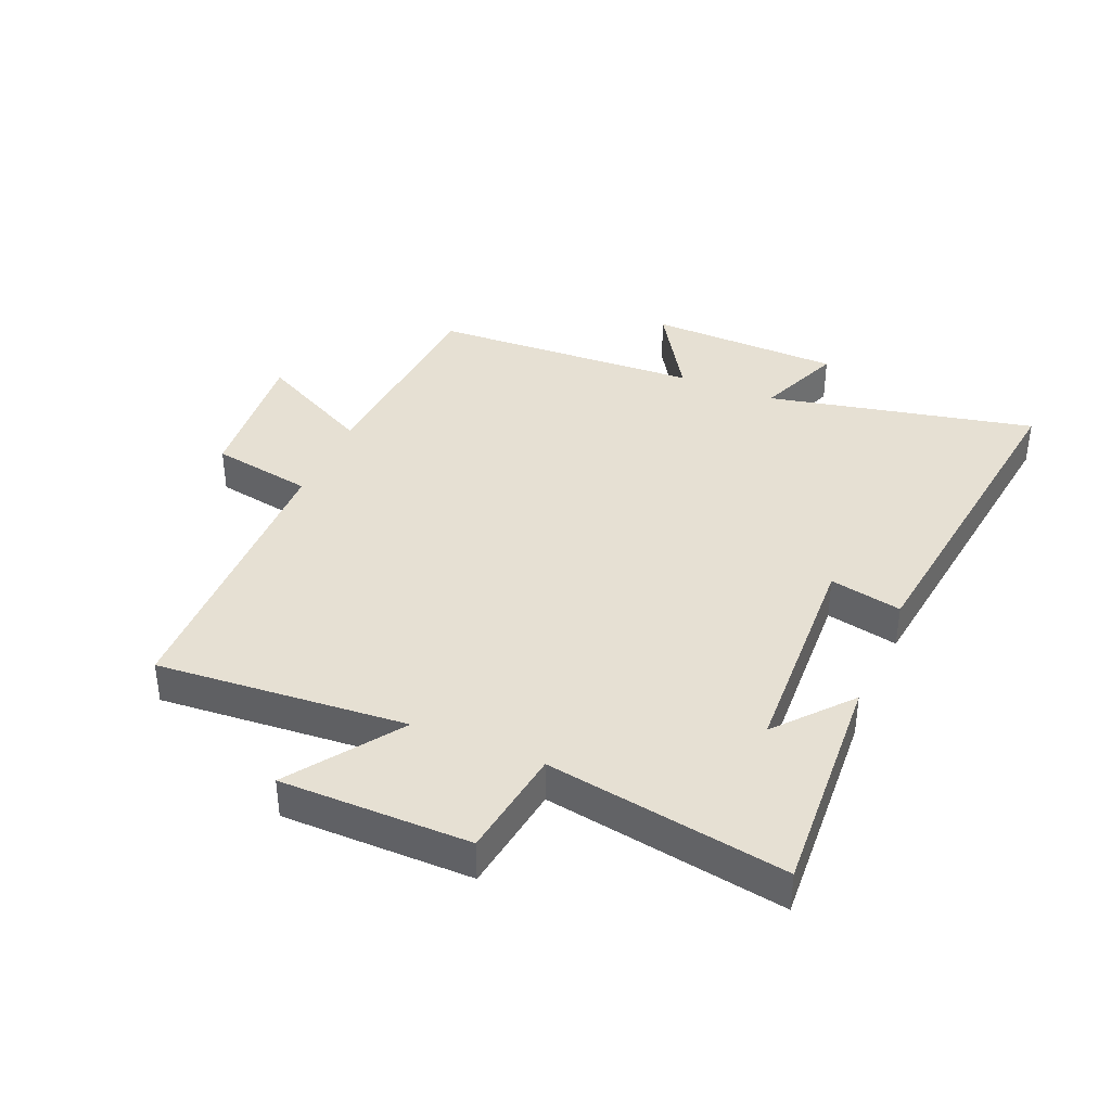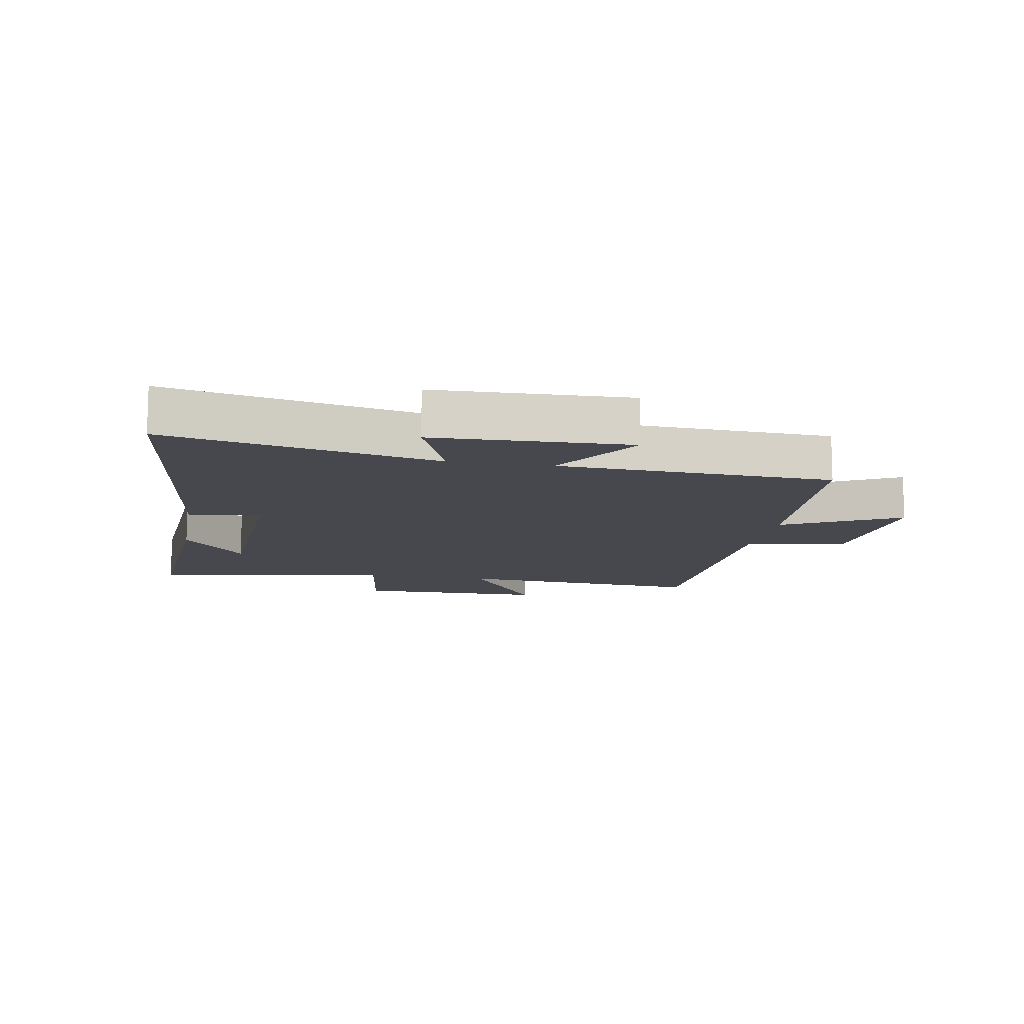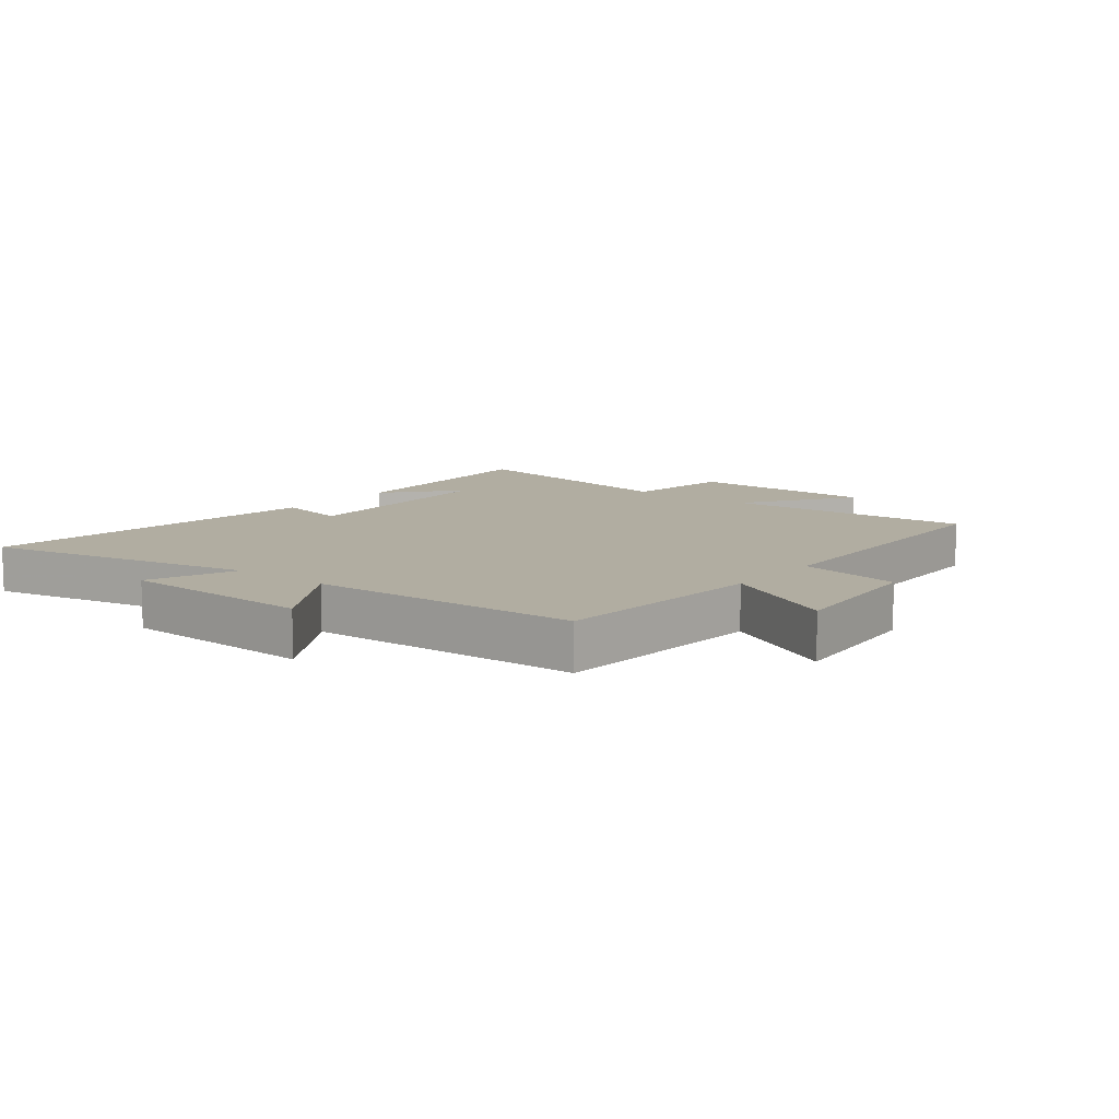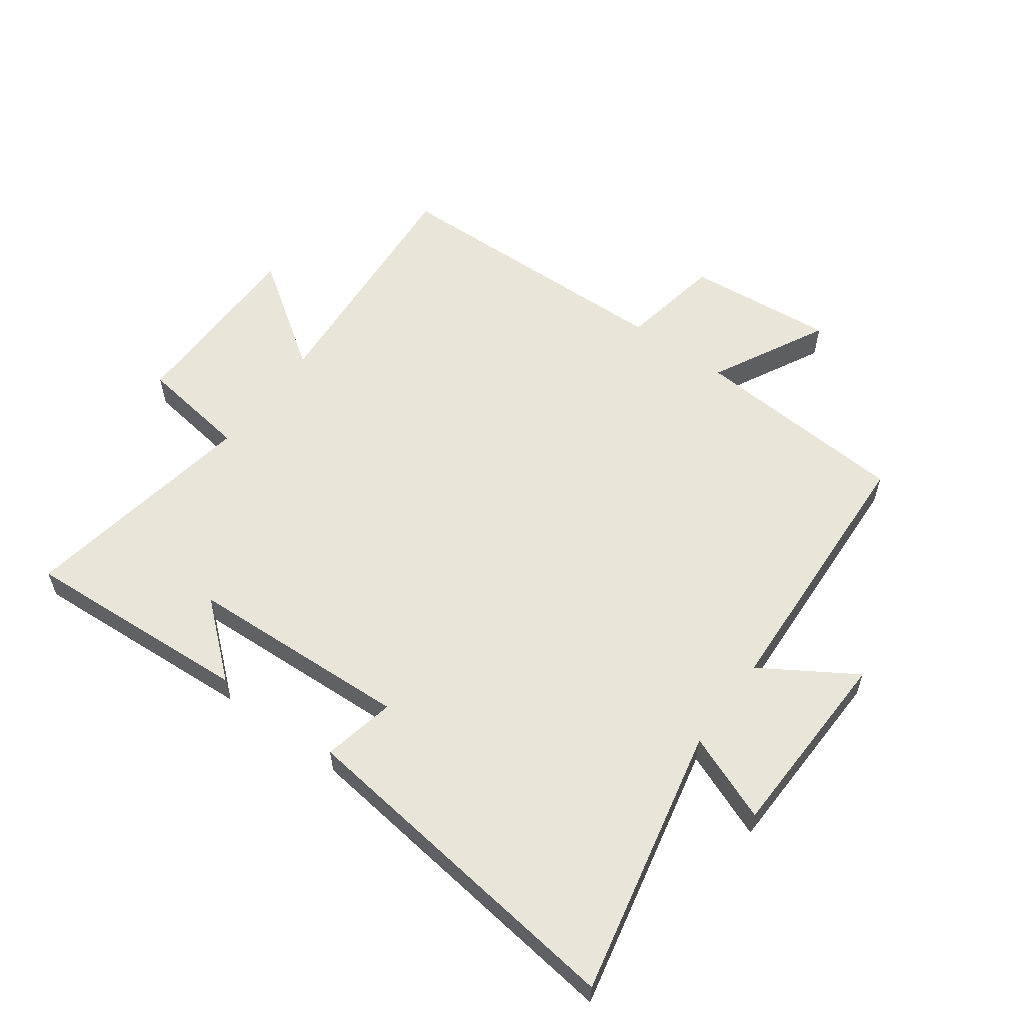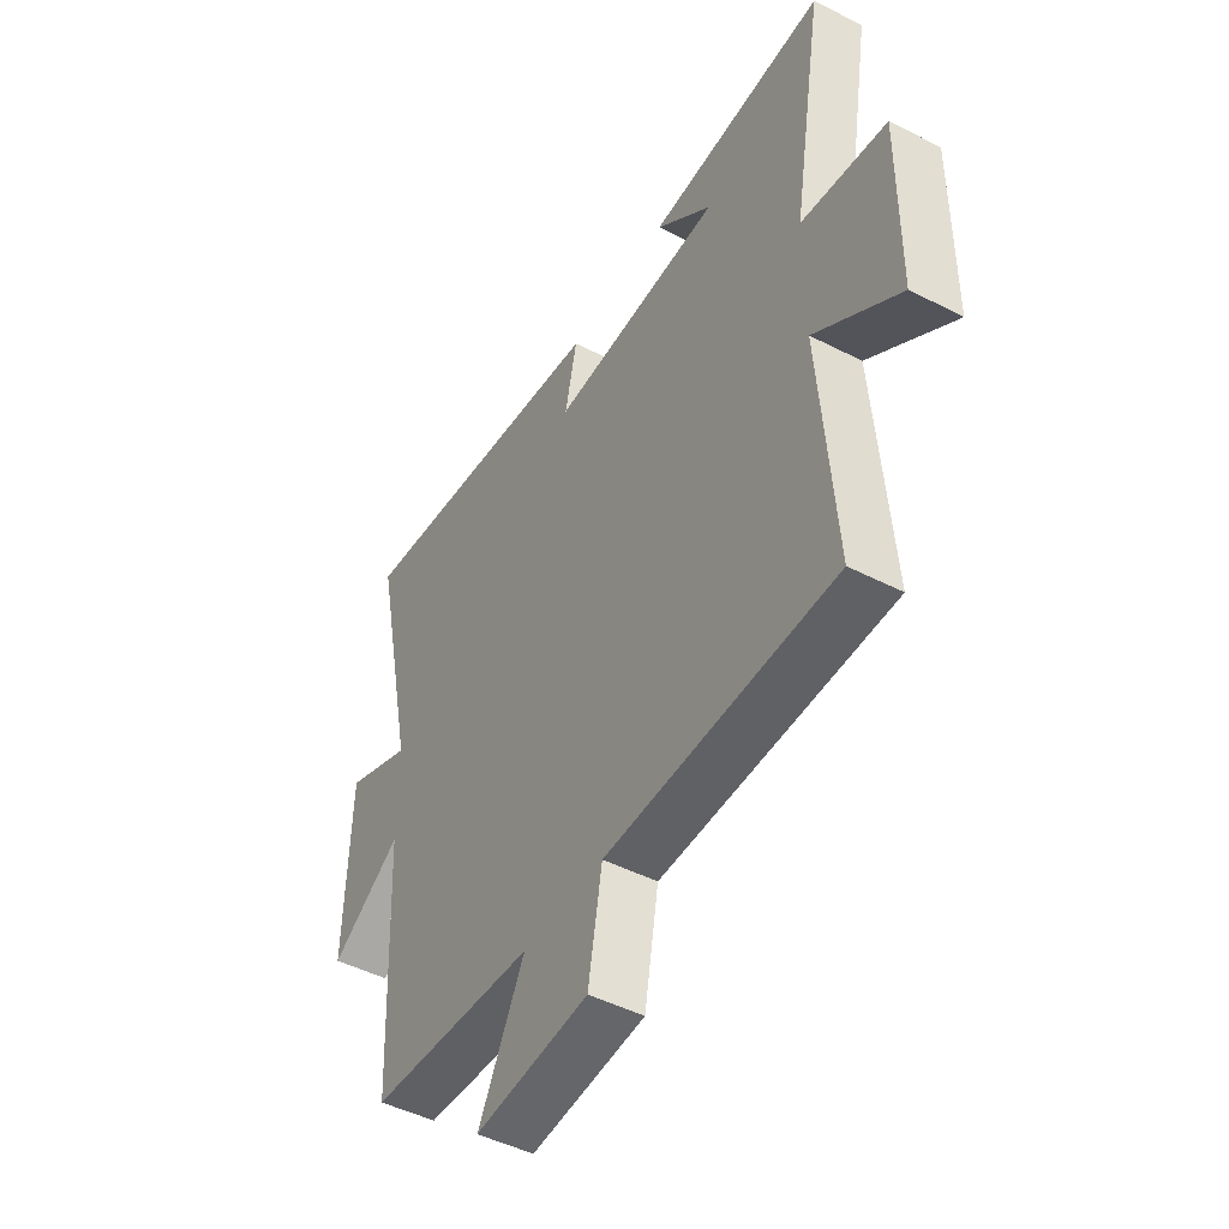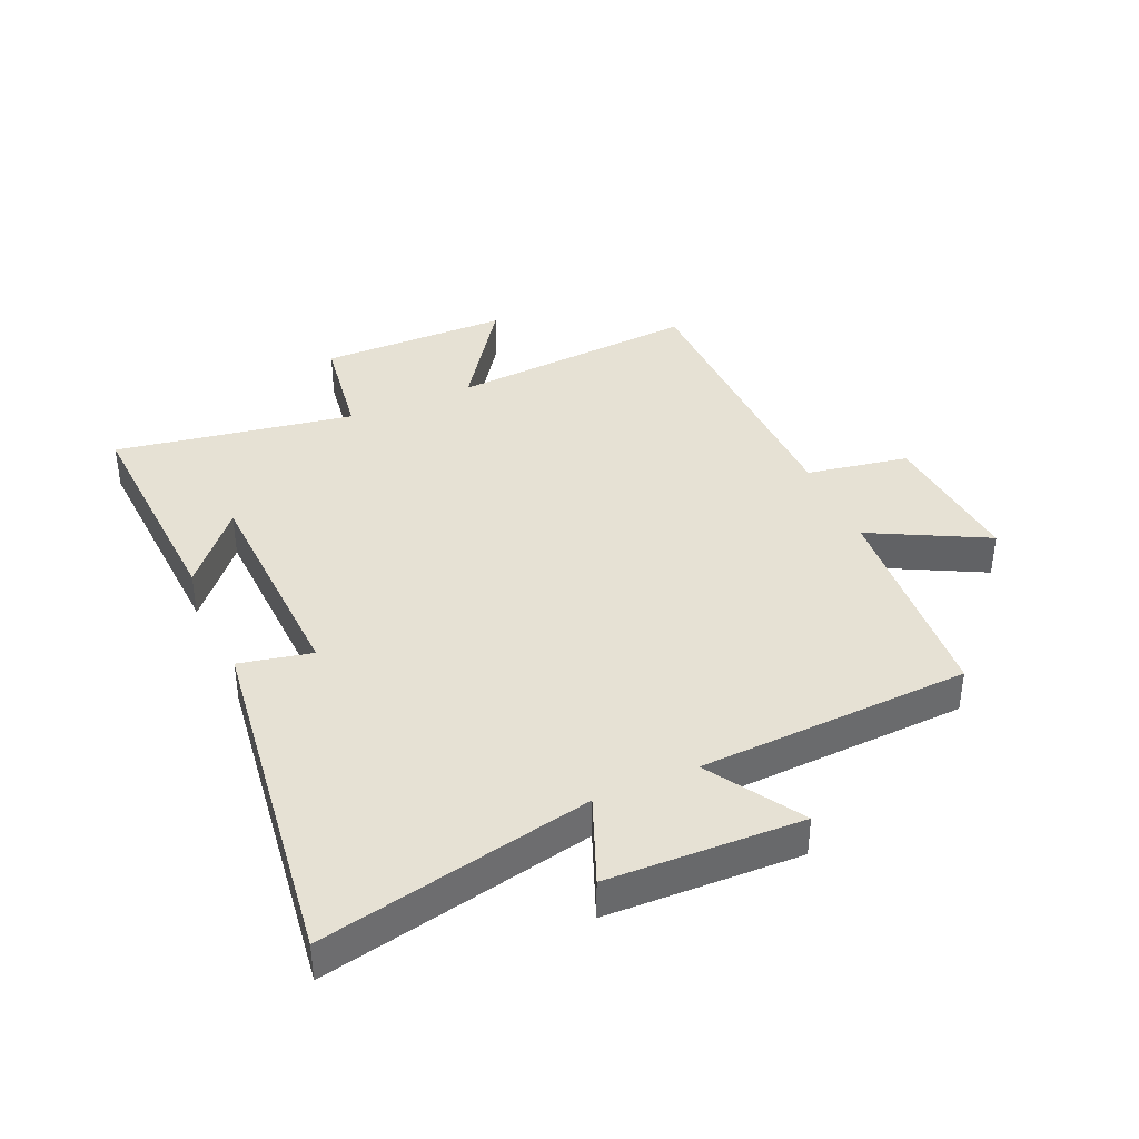
<metadata>
{"format":"obj","ext":"obj","renderer":"f3d","projection":"perspective","resolution":1024,"background":"white","views":[{"elev":38.3,"azim":-67.1,"up":"+Y"},{"elev":-11.7,"azim":79.8,"up":"+Y"},{"elev":10.3,"azim":128.4,"up":"+Y"},{"elev":58.2,"azim":36.0,"up":"+Y"},{"elev":-47.2,"azim":-120.1,"up":"+Z"},{"elev":39.0,"azim":66.3,"up":"+Y"}]}
</metadata>
<code>
v 0.48 0.07 -0.474
v 0.126 0.07 -0.5
v 0.224 0.07 -0.689
v -0.018 0.07 -0.667
v -0.048 0.07 -0.5
v -0.531 0.07 -0.49
v -0.5 0.07 -0.081
v -0.678 0.07 -0.205
v -0.68 0.07 0.105
v -0.5 0.07 0.131
v -0.566 0.07 0.522
v -0.191 0.07 0.5
v -0.31 0.07 0.398
v 0.054 0.07 0.382
v 0.029 0.07 0.5
v 0.593 0.07 0.572
v 0.5 0.07 0.133
v 0.642 0.07 0.19
v 0.652 0.07 -0.126
v 0.5 0.07 -0.031
v 0.48 0 -0.474
v 0.126 0 -0.5
v 0.224 0 -0.689
v -0.018 0 -0.667
v -0.048 0 -0.5
v -0.531 0 -0.49
v -0.5 0 -0.081
v -0.678 0 -0.205
v -0.68 0 0.105
v -0.5 0 0.131
v -0.566 0 0.522
v -0.191 0 0.5
v -0.31 0 0.398
v 0.054 0 0.382
v 0.029 0 0.5
v 0.593 0 0.572
v 0.5 0 0.133
v 0.642 0 0.19
v 0.652 0 -0.126
v 0.5 0 -0.031
f 17 18 19 20
f 17 20 1 2
f 14 15 16 17
f 13 14 17 2
f 11 12 13
f 10 11 13 2
f 7 8 9 10
f 7 10 2 3
f 5 6 7
f 5 7 3
f 3 4 5
f 40 39 38 37
f 22 21 40 37
f 37 36 35 34
f 22 37 34 33
f 33 32 31
f 22 33 31 30
f 30 29 28 27
f 23 22 30 27
f 27 26 25
f 23 27 25
f 25 24 23
f 1 21 22 2
f 2 22 23 3
f 3 23 24 4
f 4 24 25 5
f 5 25 26 6
f 6 26 27 7
f 7 27 28 8
f 8 28 29 9
f 9 29 30 10
f 10 30 31 11
f 11 31 32 12
f 12 32 33 13
f 13 33 34 14
f 14 34 35 15
f 15 35 36 16
f 16 36 37 17
f 17 37 38 18
f 18 38 39 19
f 19 39 40 20
f 20 40 21 1

</code>
